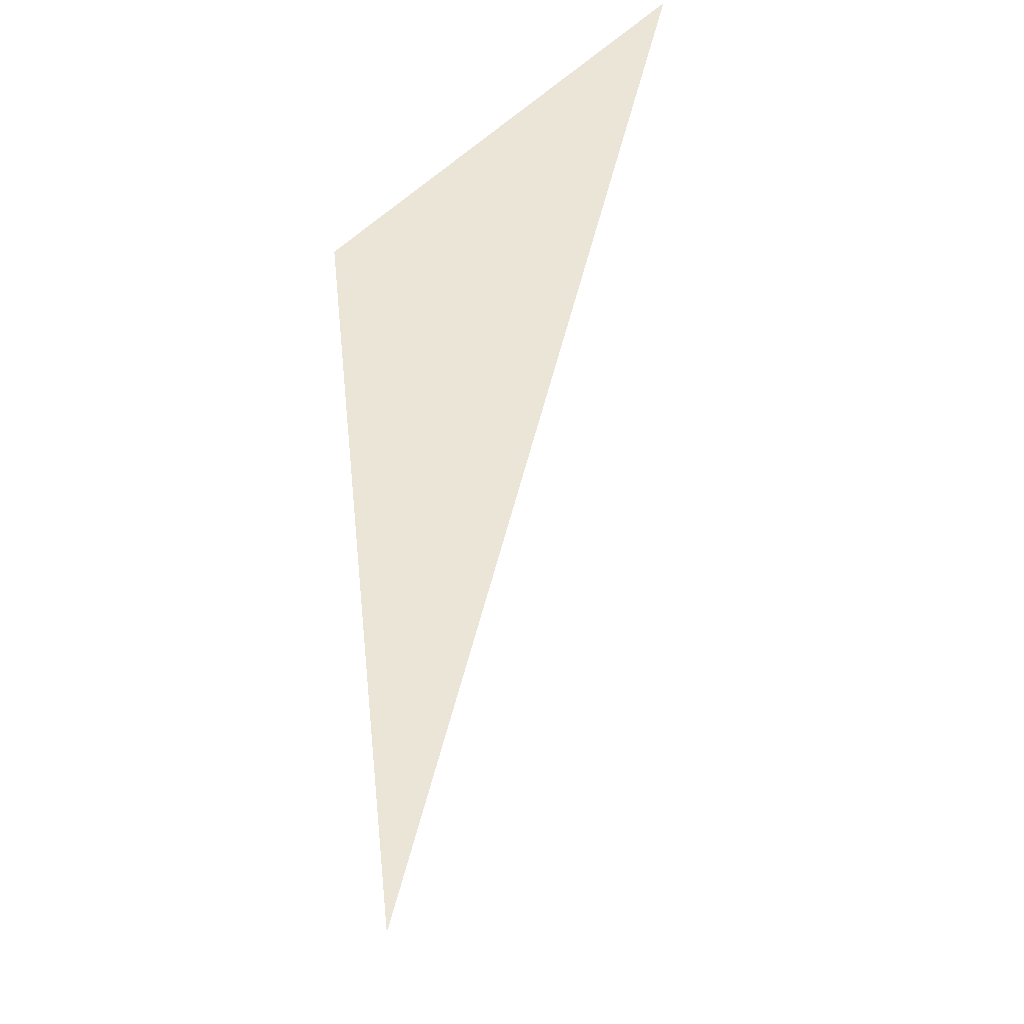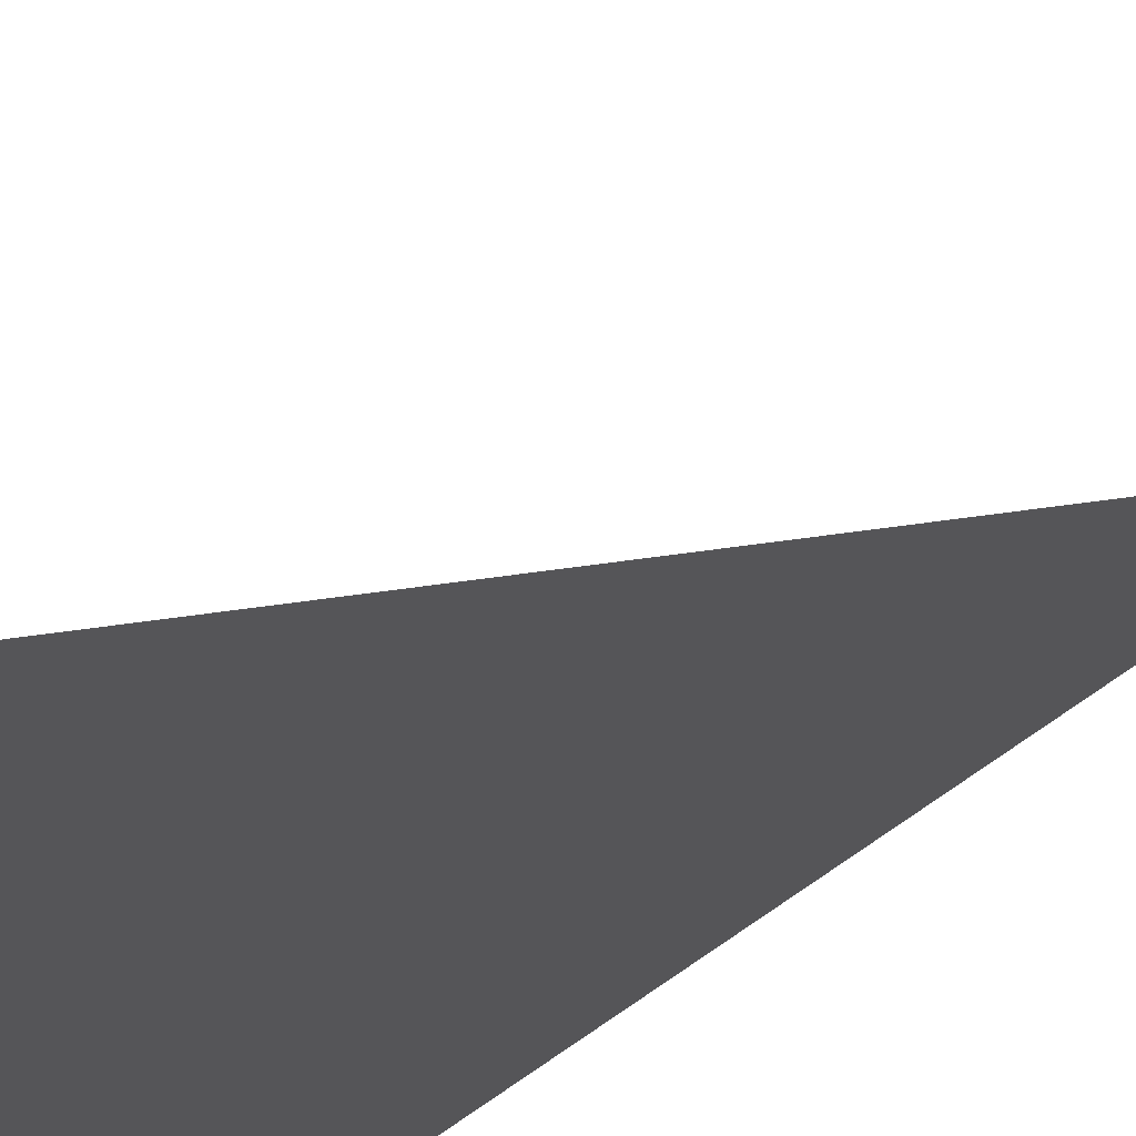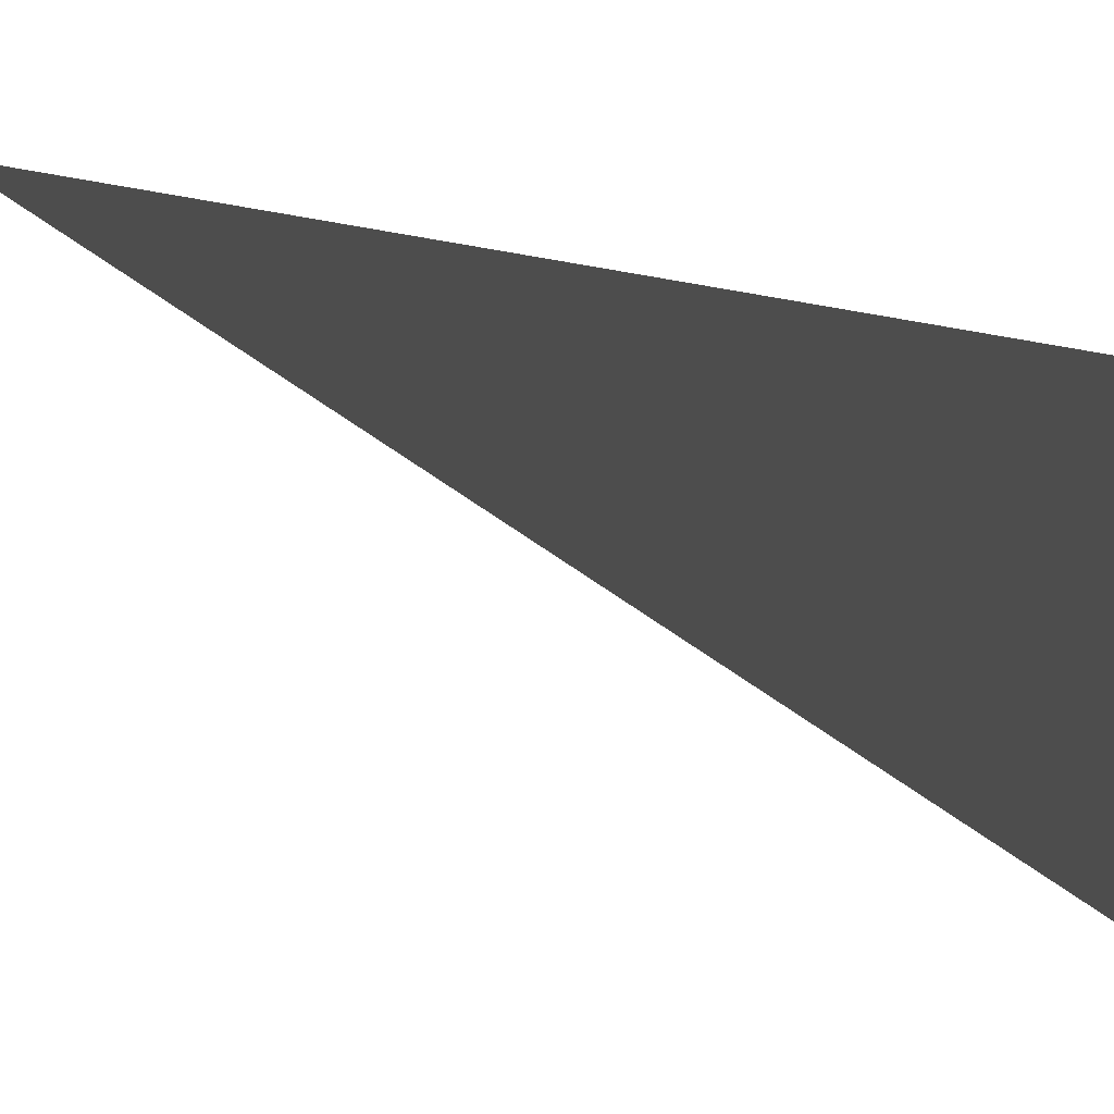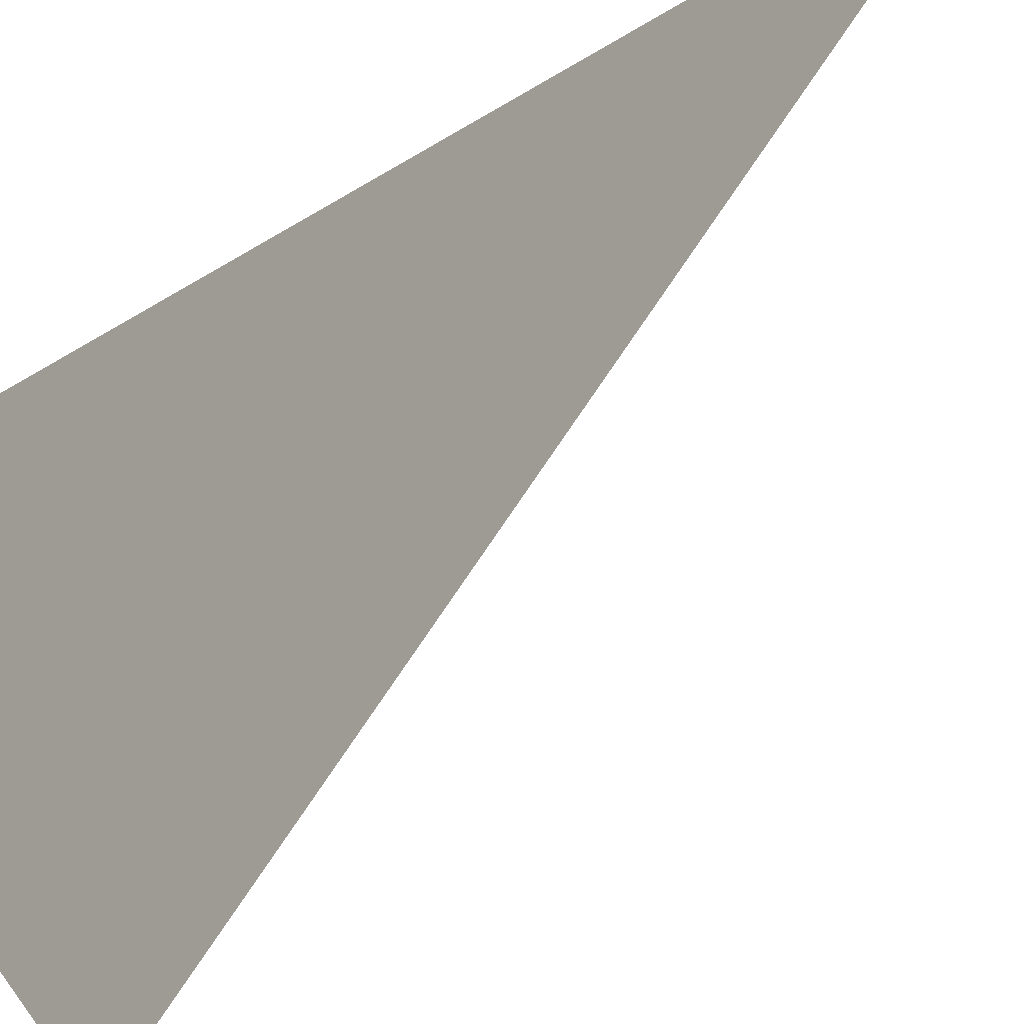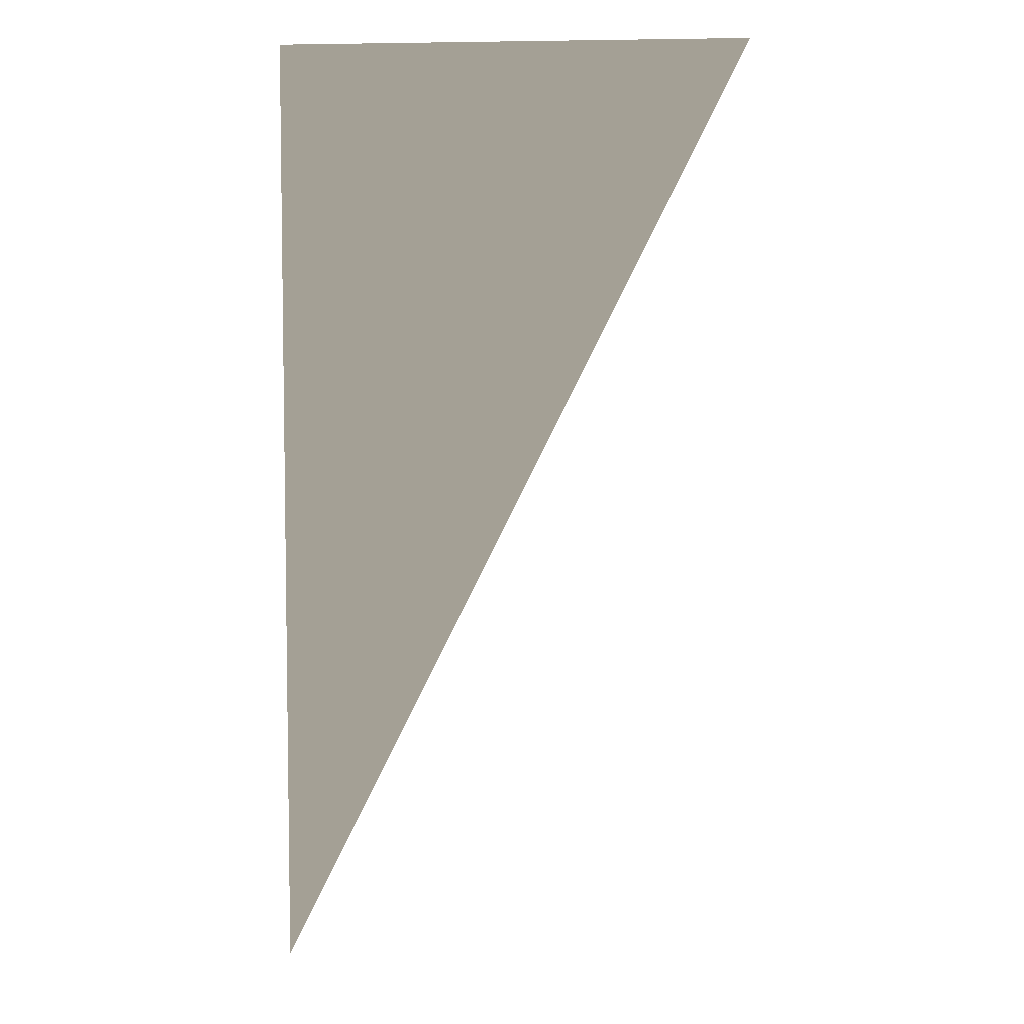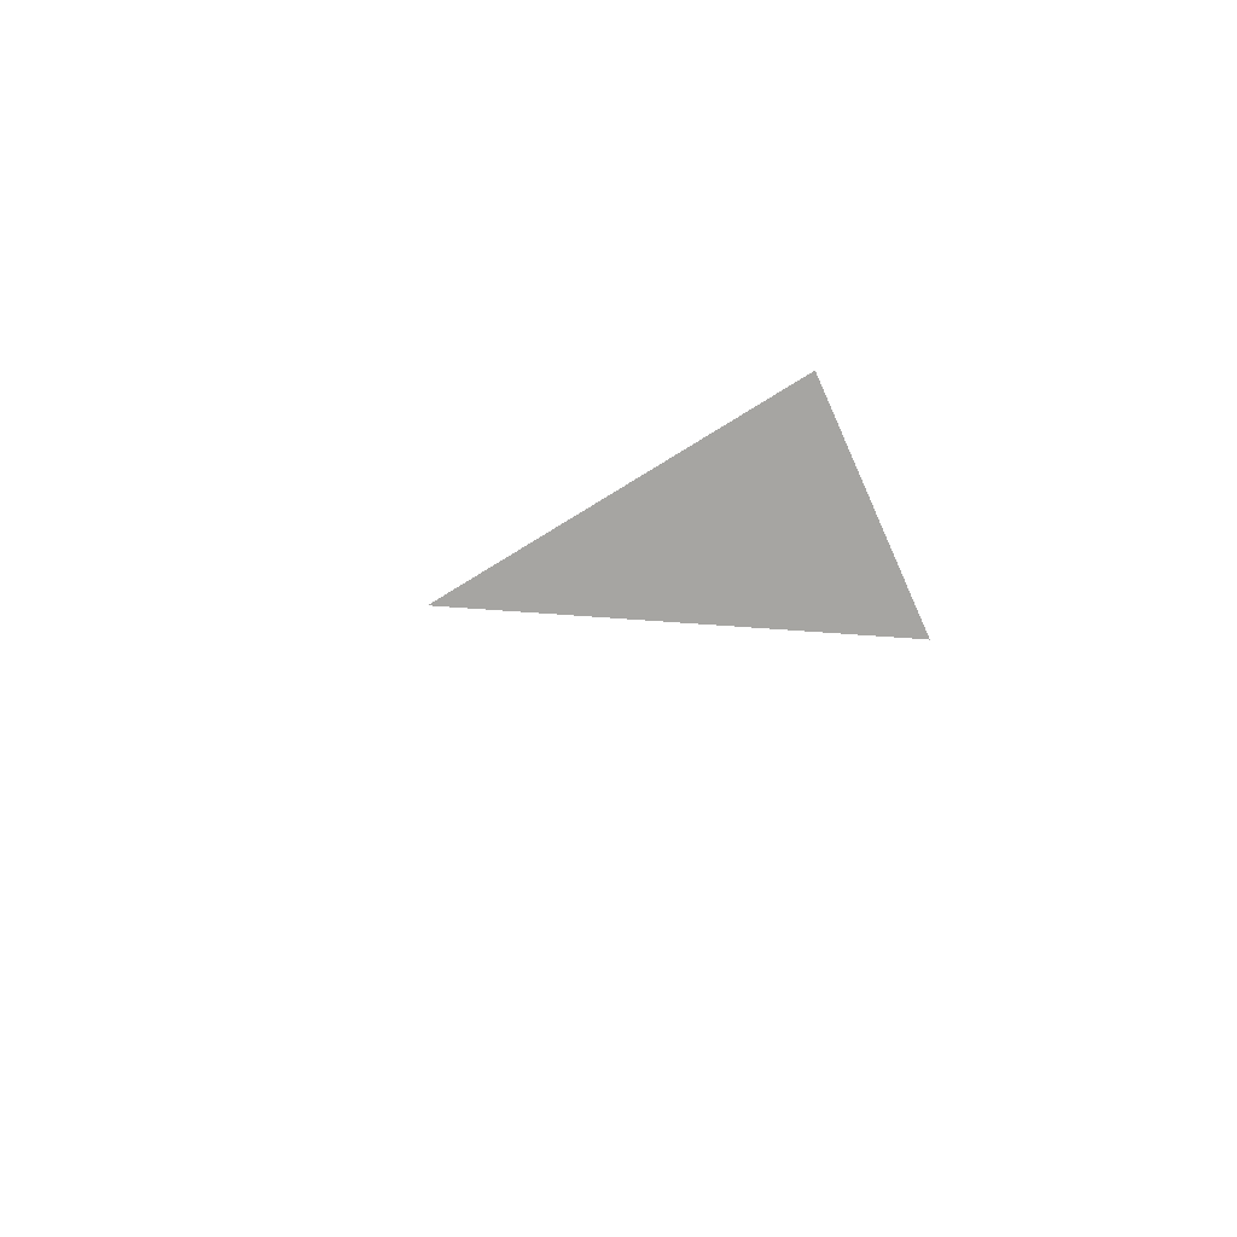
<metadata>
{"format":"obj","ext":"obj","renderer":"f3d","projection":"perspective","resolution":1024,"background":"white","views":[{"elev":44.3,"azim":-53.6,"up":"+Y"},{"elev":72.8,"azim":-124.1,"up":"+Z"},{"elev":52.4,"azim":103.0,"up":"+Z"},{"elev":-72.1,"azim":-60.0,"up":"+Z"},{"elev":5.8,"azim":6.2,"up":"+Y"},{"elev":-73.6,"azim":-148.1,"up":"+Y"}]}
</metadata>
<code>
o Plane
v 0 -0.5 0
v 0.5 0.5 0
v 0 0.5 0
f 1 2 3

</code>
